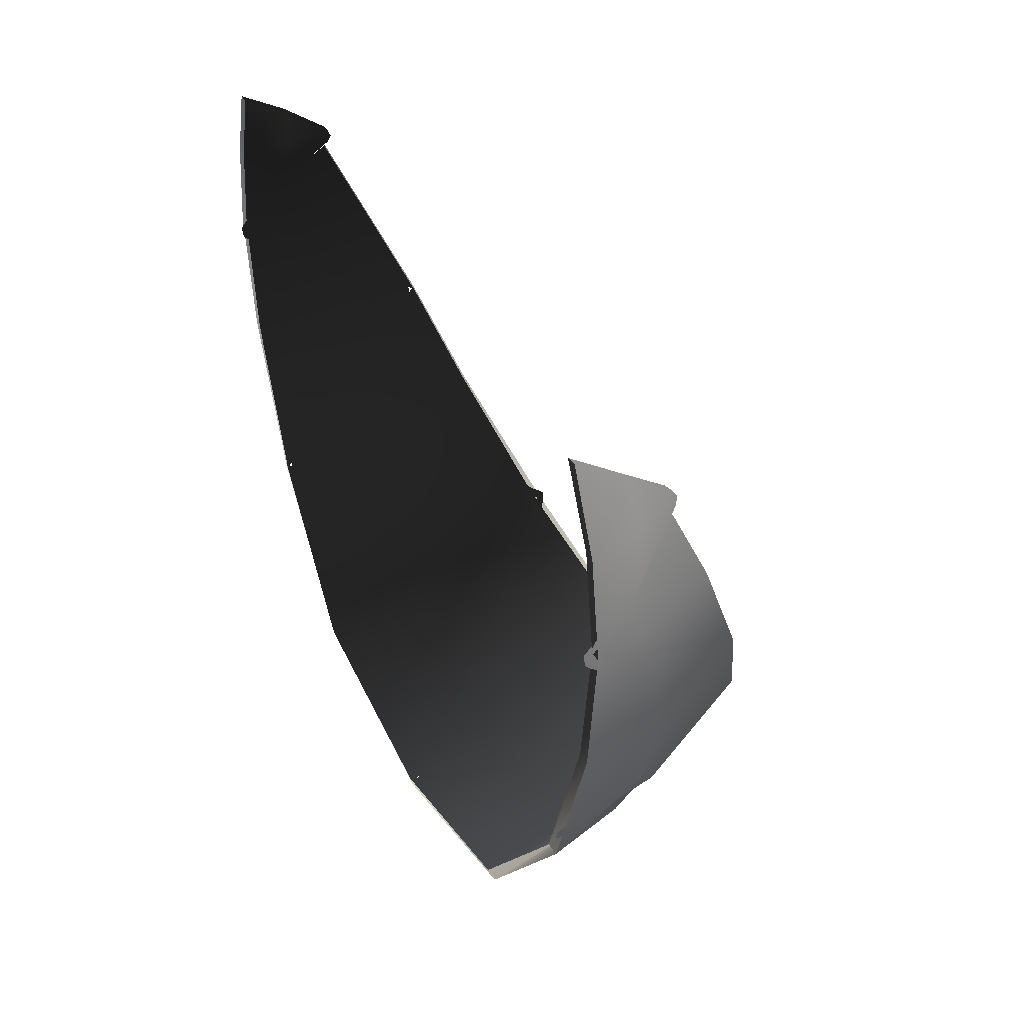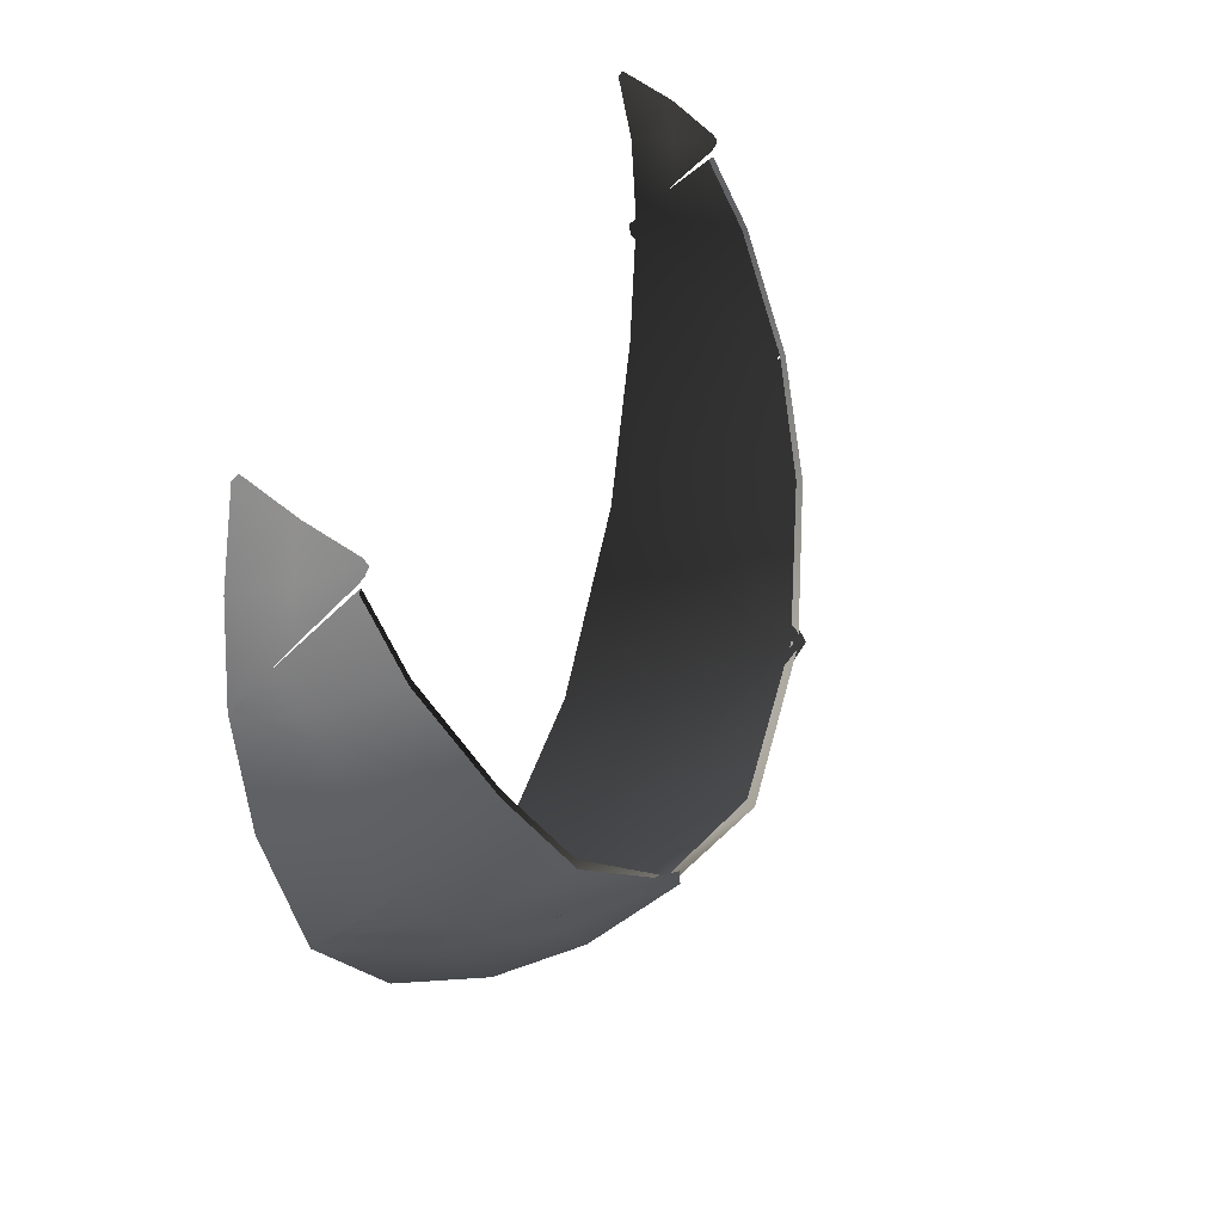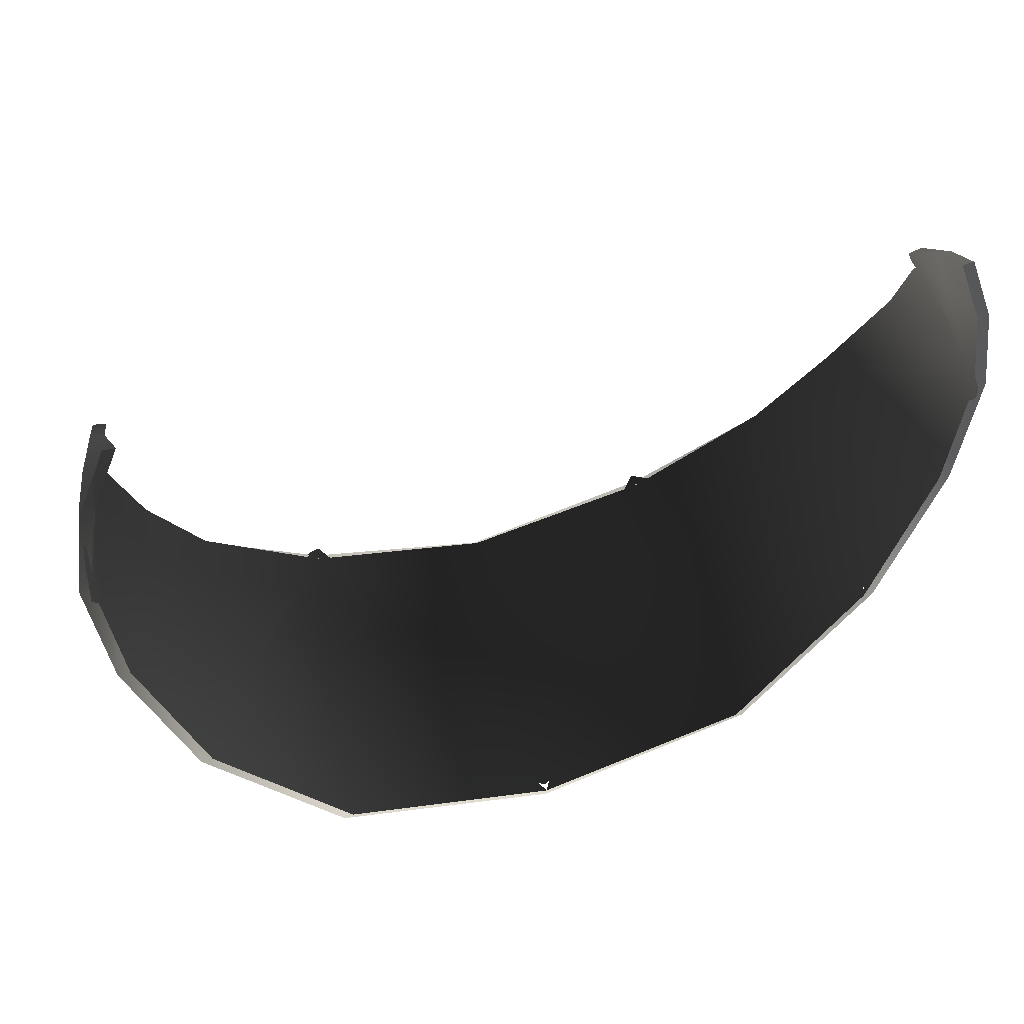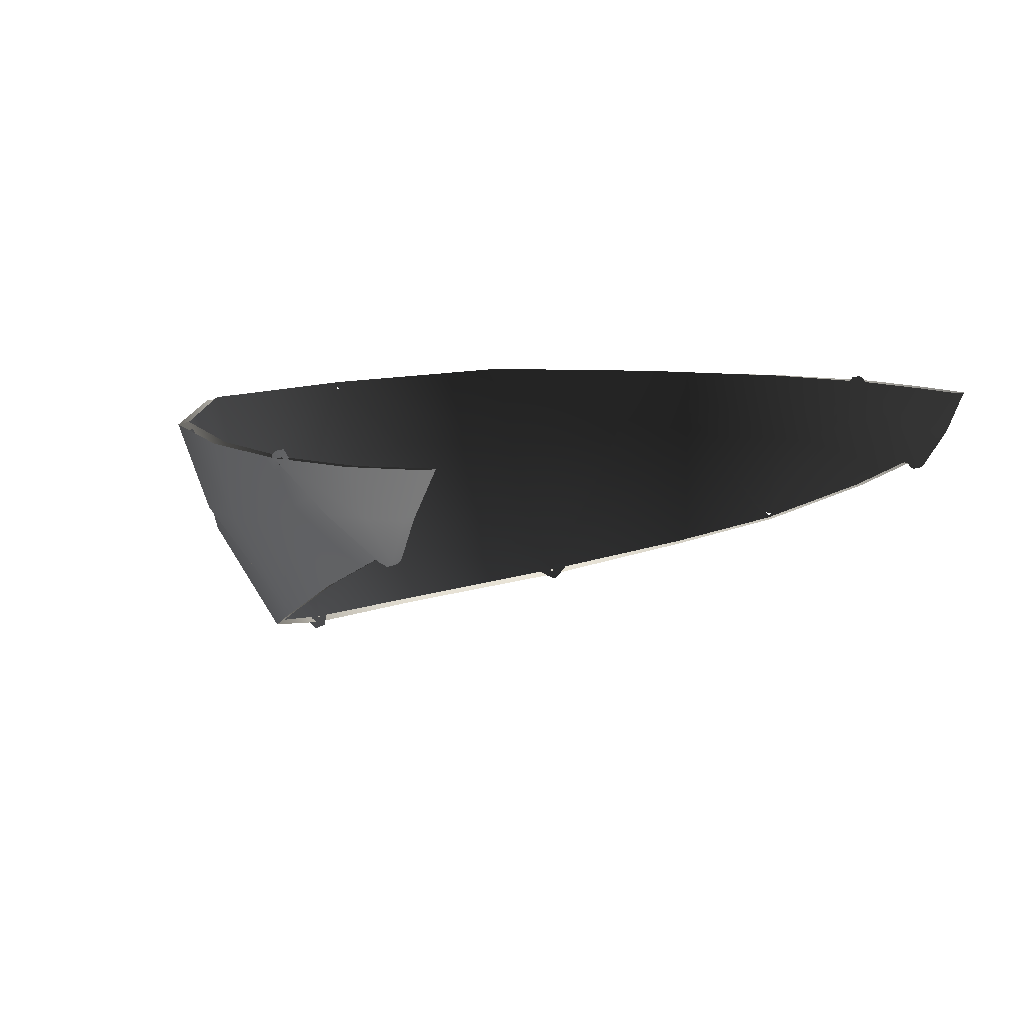
<metadata>
{"format":"obj","ext":"obj","renderer":"f3d","projection":"perspective","resolution":1024,"background":"white","views":[{"elev":33.5,"azim":-114.6,"up":"+Z"},{"elev":32.9,"azim":-70.6,"up":"+Z"},{"elev":45.0,"azim":161.8,"up":"+Z"},{"elev":10.5,"azim":-43.1,"up":"+Y"}]}
</metadata>
<code>
g pm0203_00_ToothBSkin
v 0.09888 1.032 -0.5491
v 0.105 1.043 -0.5612
v 0.09773 1.043 -0.5429
v 0.1018 1.031 -0.5589
v 0.09728 1.021 -0.5555
v 0.09737 1.02 -0.5569
v 0.09797 1.021 -0.5586
v 0.1042 1.031 -0.5698
v 0.1018 1.031 -0.5589
v 0.1082 1.042 -0.5836
v 0.105 1.043 -0.5612
v 0.1023 1.026 -0.5916
v 0.1034 1.042 -0.6138
v 0.1082 1.042 -0.5836
v 0.1004 1.024 -0.6107
v 0.09075 1.003 -0.6029
v 0.08994 1.002 -0.6042
v 0.08941 1.002 -0.6073
v 0.09205 1.023 -0.6335
v 0.1004 1.024 -0.6107
v 0.08783 1.042 -0.6524
v 0.1034 1.042 -0.6138
v 0.07678 1.021 -0.6552
v 0.05408 1.042 -0.6888
v 0.08783 1.042 -0.6524
v 0.05291 1.018 -0.6799
v 0.06315 0.9999 -0.6553
v 0.05043 0.998 -0.6702
v 0.04837 0.9832 -0.6515
v 0.04502 0.9803 -0.6521
v 0.04159 0.9826 -0.6558
v 0.02783 0.9996 -0.6778
v 0.05043 0.998 -0.6702
v 0.01283 1.021 -0.6932
v 0.05291 1.018 -0.6799
v 5.614e-17 1.041 -0.7018
v 0.05408 1.042 -0.6888
v 0.1111 1.043 -0.5836
v 0.1082 1.042 -0.5836
v 0.1042 1.031 -0.5698
v 0.1071 1.031 -0.5697
v 0.09797 1.021 -0.5586
v 0.1048 1.031 -0.5587
v 0.108 1.043 -0.5611
v 0.1009 1.021 -0.5584
v 0.09737 1.02 -0.5569
v 0.1003 1.02 -0.5566
v 0.09728 1.021 -0.5555
v 0.1002 1.021 -0.5552
v 0.09888 1.032 -0.5491
v 0.1019 1.032 -0.5488
v 0.1007 1.043 -0.5428
v 0.09773 1.043 -0.5429
v 0.0906 1.041 -0.6532
v 0.08783 1.042 -0.6524
v 0.09205 1.023 -0.6335
v 0.09499 1.023 -0.6338
v 0.08941 1.002 -0.6073
v 0.1034 1.024 -0.6108
v 0.1064 1.042 -0.6138
v 0.09232 1.002 -0.6075
v 0.08994 1.002 -0.6042
v 0.09287 1.001 -0.6044
v 0.09075 1.003 -0.6029
v 0.09369 1.002 -0.6029
v 0.1023 1.026 -0.5916
v 0.1052 1.025 -0.5916
v 0.1111 1.043 -0.5836
v 0.1082 1.042 -0.5836
v 5.269e-17 1.04 -0.704
v 5.614e-17 1.041 -0.7018
v 0.01283 1.021 -0.6932
v 0.01389 1.02 -0.6954
v 0.05619 1.041 -0.6906
v 0.02946 0.9985 -0.6799
v 0.02783 0.9996 -0.6778
v 0.04159 0.9826 -0.6558
v 0.04315 0.9815 -0.6577
v 0.04502 0.9803 -0.6521
v 0.04694 0.9794 -0.6537
v 0.04837 0.9832 -0.6515
v 0.05184 0.9978 -0.671
v 0.05064 0.9825 -0.6528
v 0.06315 0.9999 -0.6553
v 0.05543 1.018 -0.6826
v 0.06554 0.9991 -0.6566
v 0.07934 1.02 -0.6563
v 0.0906 1.041 -0.6532
v 0.07678 1.021 -0.6552
v 0.08783 1.042 -0.6524
v -0.09888 1.032 -0.5491
v -0.09773 1.043 -0.5429
v -0.105 1.043 -0.5612
v -0.1018 1.031 -0.5589
v -0.09728 1.021 -0.5555
v -0.09737 1.02 -0.5569
v -0.1042 1.031 -0.5698
v -0.09797 1.021 -0.5586
v -0.1018 1.031 -0.5589
v -0.1082 1.042 -0.5836
v -0.105 1.043 -0.5612
v -0.1023 1.026 -0.5916
v -0.1082 1.042 -0.5836
v -0.1034 1.042 -0.6138
v -0.1004 1.024 -0.6107
v -0.09075 1.003 -0.6029
v -0.08994 1.002 -0.6042
v -0.09205 1.023 -0.6335
v -0.08941 1.002 -0.6073
v -0.1004 1.024 -0.6107
v -0.08783 1.042 -0.6524
v -0.1034 1.042 -0.6138
v -0.07678 1.021 -0.6552
v -0.08783 1.042 -0.6524
v -0.05408 1.042 -0.6888
v -0.05291 1.018 -0.6799
v -0.06315 0.9999 -0.6553
v -0.05043 0.998 -0.6702
v -0.04837 0.9832 -0.6515
v -0.04502 0.9803 -0.6521
v -0.02783 0.9996 -0.6778
v -0.04159 0.9826 -0.6558
v -0.05043 0.998 -0.6702
v -0.01283 1.021 -0.6932
v -0.05291 1.018 -0.6799
v 5.614e-17 1.041 -0.7018
v -0.05408 1.042 -0.6888
v -0.1111 1.043 -0.5836
v -0.1042 1.031 -0.5698
v -0.1082 1.042 -0.5836
v -0.1071 1.031 -0.5697
v -0.09797 1.021 -0.5586
v -0.1048 1.031 -0.5587
v -0.108 1.043 -0.5611
v -0.1009 1.021 -0.5584
v -0.09737 1.02 -0.5569
v -0.1003 1.02 -0.5566
v -0.09728 1.021 -0.5555
v -0.1002 1.021 -0.5552
v -0.09888 1.032 -0.5491
v -0.1019 1.032 -0.5488
v -0.1007 1.043 -0.5428
v -0.09773 1.043 -0.5429
v -0.0906 1.041 -0.6532
v -0.09205 1.023 -0.6335
v -0.08783 1.042 -0.6524
v -0.09499 1.023 -0.6338
v -0.08941 1.002 -0.6073
v -0.1034 1.024 -0.6108
v -0.1064 1.042 -0.6138
v -0.09232 1.002 -0.6075
v -0.08994 1.002 -0.6042
v -0.09287 1.001 -0.6044
v -0.09075 1.003 -0.6029
v -0.09369 1.002 -0.6029
v -0.1023 1.026 -0.5916
v -0.1052 1.025 -0.5916
v -0.1111 1.043 -0.5836
v -0.1082 1.042 -0.5836
v 5.269e-17 1.04 -0.704
v -0.01283 1.021 -0.6932
v 5.614e-17 1.041 -0.7018
v -0.01389 1.02 -0.6954
v -0.05619 1.041 -0.6906
v -0.02946 0.9985 -0.6799
v -0.02783 0.9996 -0.6778
v -0.04159 0.9826 -0.6558
v -0.04315 0.9815 -0.6577
v -0.04502 0.9803 -0.6521
v -0.04694 0.9794 -0.6537
v -0.04837 0.9832 -0.6515
v -0.05184 0.9978 -0.671
v -0.05064 0.9825 -0.6528
v -0.06315 0.9999 -0.6553
v -0.05543 1.018 -0.6826
v -0.06554 0.9991 -0.6566
v -0.07934 1.02 -0.6563
v -0.0906 1.041 -0.6532
v -0.07678 1.021 -0.6552
v -0.08783 1.042 -0.6524
v 0.1025 1.027 -0.5939
v 0.1067 1.04 -0.5895
v 0.1076 1.044 -0.5871
v 0.1054 1.031 -0.5835
v 0.09027 1 -0.6044
v 0.09879 1.013 -0.5775
v 0.1054 1.031 -0.5835
v 0.1077 1.044 -0.5844
v 0.1074 1.034 -0.5742
v 0.09879 1.013 -0.5775
v 0.09853 1.021 -0.5608
v 0.06952 1.011 -0.6559
v 0.08307 1.037 -0.6539
v 0.08626 1.041 -0.6516
v 0.08389 1.015 -0.6431
v 0.04562 0.9827 -0.6536
v 0.076 0.9911 -0.6287
v 0.08389 1.015 -0.6431
v 0.0886 1.04 -0.6486
v 0.092 1.02 -0.6281
v 0.076 0.9911 -0.6287
v 0.09027 1 -0.6044
v 2.146e-17 0.9945 -0.6786
v 0.04562 0.9827 -0.6536
v 3.398e-17 0.9791 -0.6657
v 0.03369 0.9975 -0.6736
v 0.01556 1.02 -0.6907
v 9.41e-18 1.019 -0.6937
v 1.166e-17 1.04 -0.7006
v 0.002191 1.039 -0.6999
v -1.218e-17 0.9912 -0.6808
v -2.521e-17 0.9772 -0.6673
v 0.04578 0.9809 -0.654
v 0.03421 0.9961 -0.6746
v 0.03369 0.9975 -0.6736
v 0.04562 0.9827 -0.6536
v 0.01556 1.02 -0.6907
v 0.01633 1.018 -0.6921
v -9.753e-18 1.016 -0.6951
v 0.002191 1.039 -0.6999
v -4.205e-18 1.038 -0.7018
v 0.002978 1.038 -0.7009
v 1.166e-17 1.04 -0.7006
v 0.09217 0.9994 -0.6048
v 0.09027 1 -0.6044
v 0.092 1.02 -0.6281
v 0.09383 1.019 -0.6286
v 0.07784 0.99 -0.6295
v 0.0886 1.04 -0.6486
v 0.08571 1.015 -0.6438
v 0.04578 0.9809 -0.654
v 0.09009 1.04 -0.6488
v 0.08626 1.041 -0.6516
v 0.08771 1.04 -0.652
v 0.08307 1.037 -0.6539
v 0.07111 1.01 -0.6568
v 0.04562 0.9827 -0.6536
v 0.06952 1.011 -0.6559
v 0.08438 1.036 -0.6544
v 0.1005 1.021 -0.5608
v 0.09853 1.021 -0.5608
v 0.1074 1.034 -0.5742
v 0.1081 1.034 -0.5742
v 0.1008 1.012 -0.5776
v 0.1077 1.044 -0.5844
v 0.1074 1.03 -0.5836
v 0.09217 0.9994 -0.6048
v 0.1089 1.043 -0.5843
v 0.1076 1.044 -0.5871
v 0.1089 1.043 -0.587
v 0.1067 1.04 -0.5895
v 0.1044 1.027 -0.594
v 0.09027 1 -0.6044
v 0.1025 1.027 -0.5939
v 0.108 1.04 -0.5894
v -0.1025 1.027 -0.5939
v -0.1076 1.044 -0.5871
v -0.1067 1.04 -0.5895
v -0.1054 1.031 -0.5835
v -0.09027 1 -0.6044
v -0.09879 1.013 -0.5775
v -0.1054 1.031 -0.5835
v -0.1077 1.044 -0.5844
v -0.1074 1.034 -0.5742
v -0.09879 1.013 -0.5775
v -0.09853 1.021 -0.5608
v -0.06952 1.011 -0.6559
v -0.08626 1.041 -0.6516
v -0.08307 1.037 -0.6539
v -0.08389 1.015 -0.6431
v -0.04562 0.9827 -0.6536
v -0.076 0.9911 -0.6287
v -0.08389 1.015 -0.6431
v -0.0886 1.04 -0.6486
v -0.092 1.02 -0.6281
v -0.076 0.9911 -0.6287
v -0.09027 1 -0.6044
v 2.146e-17 0.9945 -0.6786
v 3.398e-17 0.9791 -0.6657
v -0.04562 0.9827 -0.6536
v -0.03369 0.9975 -0.6736
v -0.01556 1.02 -0.6907
v 9.41e-18 1.019 -0.6937
v 1.166e-17 1.04 -0.7006
v -0.002191 1.039 -0.6999
v -1.218e-17 0.9912 -0.6808
v -0.04578 0.9809 -0.654
v -2.521e-17 0.9772 -0.6673
v -0.03421 0.9961 -0.6746
v -0.03369 0.9975 -0.6736
v -0.04562 0.9827 -0.6536
v -0.01556 1.02 -0.6907
v -0.01633 1.018 -0.6921
v -9.753e-18 1.016 -0.6951
v -0.002191 1.039 -0.6999
v -4.205e-18 1.038 -0.7018
v -0.002978 1.038 -0.7009
v 1.166e-17 1.04 -0.7006
v -0.09217 0.9994 -0.6048
v -0.092 1.02 -0.6281
v -0.09027 1 -0.6044
v -0.09383 1.019 -0.6286
v -0.07784 0.99 -0.6295
v -0.0886 1.04 -0.6486
v -0.08571 1.015 -0.6438
v -0.04578 0.9809 -0.654
v -0.09009 1.04 -0.6488
v -0.08626 1.041 -0.6516
v -0.08771 1.04 -0.652
v -0.08307 1.037 -0.6539
v -0.07111 1.01 -0.6568
v -0.04562 0.9827 -0.6536
v -0.06952 1.011 -0.6559
v -0.08438 1.036 -0.6544
v -0.1005 1.021 -0.5608
v -0.1074 1.034 -0.5742
v -0.09853 1.021 -0.5608
v -0.1081 1.034 -0.5742
v -0.1008 1.012 -0.5776
v -0.1077 1.044 -0.5844
v -0.1074 1.03 -0.5836
v -0.09217 0.9994 -0.6048
v -0.1089 1.043 -0.5843
v -0.1076 1.044 -0.5871
v -0.1089 1.043 -0.587
v -0.1067 1.04 -0.5895
v -0.1044 1.027 -0.594
v -0.09027 1 -0.6044
v -0.1025 1.027 -0.5939
v -0.108 1.04 -0.5894
g pm0203_00_ToothBSkin_0
f 3 2 1
f 2 4 1
f 1 4 5
f 4 6 5
f 8 7 6
f 9 8 6
f 10 8 9
f 11 10 9
f 14 13 12
f 13 15 12
f 12 15 16
f 15 17 16
f 19 18 17
f 20 19 17
f 21 19 20
f 22 21 20
f 25 24 23
f 24 26 23
f 23 26 27
f 26 28 27
f 27 28 29
f 28 30 29
f 32 31 30
f 33 32 30
f 34 32 33
f 35 34 33
f 36 34 35
f 37 36 35
f 40 39 38
f 41 40 38
f 42 40 41
f 41 38 43
f 38 44 43
f 45 42 41
f 46 42 45
f 45 41 47
f 47 46 45
f 41 43 47
f 48 46 47
f 49 48 47
f 47 43 49
f 50 48 49
f 43 44 51
f 43 51 49
f 51 50 49
f 44 52 51
f 53 50 51
f 52 53 51
f 56 55 54
f 57 56 54
f 58 56 57
f 57 54 59
f 54 60 59
f 61 58 57
f 62 58 61
f 61 57 63
f 63 62 61
f 57 59 63
f 64 62 63
f 65 64 63
f 63 59 65
f 66 64 65
f 59 60 67
f 59 67 65
f 67 66 65
f 60 68 67
f 69 66 67
f 68 69 67
f 72 71 70
f 73 72 70
f 70 74 73
f 73 75 72
f 75 76 72
f 77 76 75
f 78 77 75
f 79 77 78
f 80 79 78
f 78 75 80
f 81 79 80
f 75 73 82
f 75 82 80
f 83 81 80
f 80 82 83
f 84 81 83
f 74 85 73
f 73 85 82
f 82 86 83
f 86 84 83
f 82 85 86
f 85 74 87
f 85 87 86
f 86 87 84
f 74 88 87
f 87 89 84
f 88 90 87
f 90 89 87
f 93 92 91
f 94 93 91
f 94 91 95
f 96 94 95
f 98 97 96
f 97 99 96
f 97 100 99
f 100 101 99
f 104 103 102
f 105 104 102
f 105 102 106
f 107 105 106
f 109 108 107
f 108 110 107
f 108 111 110
f 111 112 110
f 115 114 113
f 116 115 113
f 116 113 117
f 118 116 117
f 118 117 119
f 120 118 119
f 122 121 120
f 121 123 120
f 121 124 123
f 124 125 123
f 124 126 125
f 126 127 125
f 130 129 128
f 129 131 128
f 129 132 131
f 128 131 133
f 134 128 133
f 132 135 131
f 132 136 135
f 131 135 137
f 136 137 135
f 133 131 137
f 136 138 137
f 138 139 137
f 133 137 139
f 138 140 139
f 134 133 141
f 141 133 139
f 140 141 139
f 142 134 141
f 140 143 141
f 143 142 141
f 146 145 144
f 145 147 144
f 145 148 147
f 144 147 149
f 150 144 149
f 148 151 147
f 148 152 151
f 147 151 153
f 152 153 151
f 149 147 153
f 152 154 153
f 154 155 153
f 149 153 155
f 154 156 155
f 150 149 157
f 157 149 155
f 156 157 155
f 158 150 157
f 156 159 157
f 159 158 157
f 162 161 160
f 161 163 160
f 164 160 163
f 165 163 161
f 166 165 161
f 166 167 165
f 167 168 165
f 167 169 168
f 169 170 168
f 165 168 170
f 169 171 170
f 163 165 172
f 172 165 170
f 171 173 170
f 172 170 173
f 171 174 173
f 175 164 163
f 175 163 172
f 176 172 173
f 174 176 173
f 175 172 176
f 164 175 177
f 177 175 176
f 177 176 174
f 178 164 177
f 179 177 174
f 180 178 177
f 179 180 177
f 183 182 181
f 184 183 181
f 184 181 185
f 186 184 185
f 188 183 187
f 189 188 187
f 189 187 190
f 191 189 190
f 194 193 192
f 195 194 192
f 195 192 196
f 197 195 196
f 199 194 198
f 200 199 198
f 200 198 201
f 202 200 201
f 205 204 203
f 204 206 203
f 203 206 207
f 208 203 207
f 208 207 209
f 207 210 209
f 213 212 211
f 214 213 211
f 214 215 213
f 215 216 213
f 215 214 217
f 214 211 218
f 214 218 217
f 211 219 218
f 220 217 218
f 218 219 221
f 222 220 218
f 222 218 221
f 223 220 222
f 221 223 222
f 226 225 224
f 227 226 224
f 227 224 228
f 229 226 227
f 230 227 228
f 230 228 231
f 232 229 227
f 232 227 230
f 233 229 232
f 234 233 232
f 234 232 230
f 235 233 234
f 236 230 231
f 234 230 236
f 231 237 236
f 237 238 236
f 239 235 234
f 239 234 236
f 238 235 239
f 236 238 239
f 242 241 240
f 243 242 240
f 243 240 244
f 245 242 243
f 246 243 244
f 246 244 247
f 248 245 243
f 248 243 246
f 249 245 248
f 250 249 248
f 250 248 246
f 251 249 250
f 252 246 247
f 250 246 252
f 247 253 252
f 253 254 252
f 255 251 250
f 255 250 252
f 254 251 255
f 252 254 255
f 258 257 256
f 257 259 256
f 256 259 260
f 259 261 260
f 257 263 262
f 263 264 262
f 262 264 265
f 264 266 265
f 269 268 267
f 268 270 267
f 267 270 271
f 270 272 271
f 268 274 273
f 274 275 273
f 273 275 276
f 275 277 276
f 280 279 278
f 281 280 278
f 281 278 282
f 278 283 282
f 282 283 284
f 285 282 284
f 288 287 286
f 287 289 286
f 290 289 287
f 291 290 287
f 289 290 292
f 286 289 293
f 293 289 292
f 294 286 293
f 292 295 293
f 294 293 296
f 295 297 293
f 293 297 296
f 295 298 297
f 298 296 297
f 301 300 299
f 300 302 299
f 299 302 303
f 300 304 302
f 302 305 303
f 303 305 306
f 304 307 302
f 302 307 305
f 304 308 307
f 308 309 307
f 307 309 305
f 308 310 309
f 305 311 306
f 305 309 311
f 312 306 311
f 313 312 311
f 310 314 309
f 309 314 311
f 313 311 314
f 310 313 314
f 317 316 315
f 316 318 315
f 315 318 319
f 316 320 318
f 318 321 319
f 319 321 322
f 320 323 318
f 318 323 321
f 320 324 323
f 324 325 323
f 323 325 321
f 324 326 325
f 321 327 322
f 321 325 327
f 328 322 327
f 329 328 327
f 326 330 325
f 325 330 327
f 329 327 330
f 326 329 330

</code>
